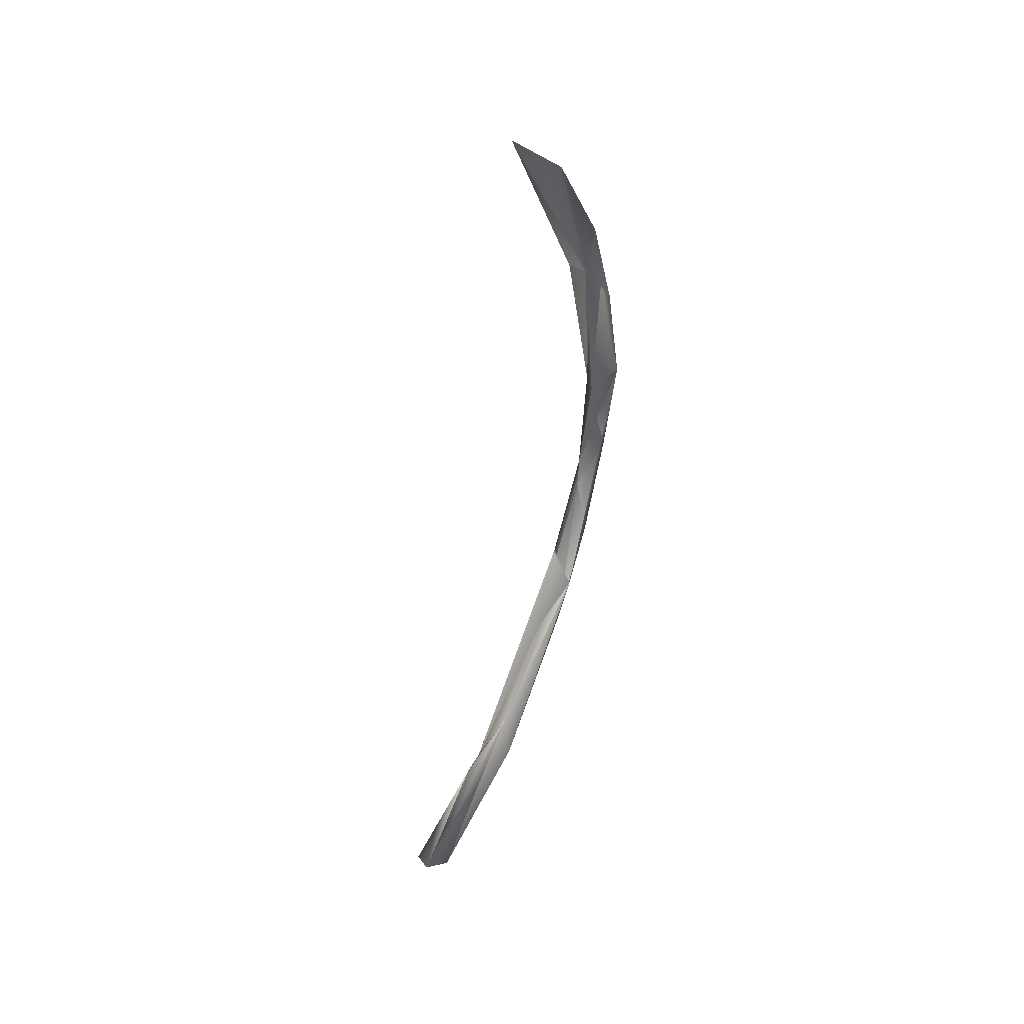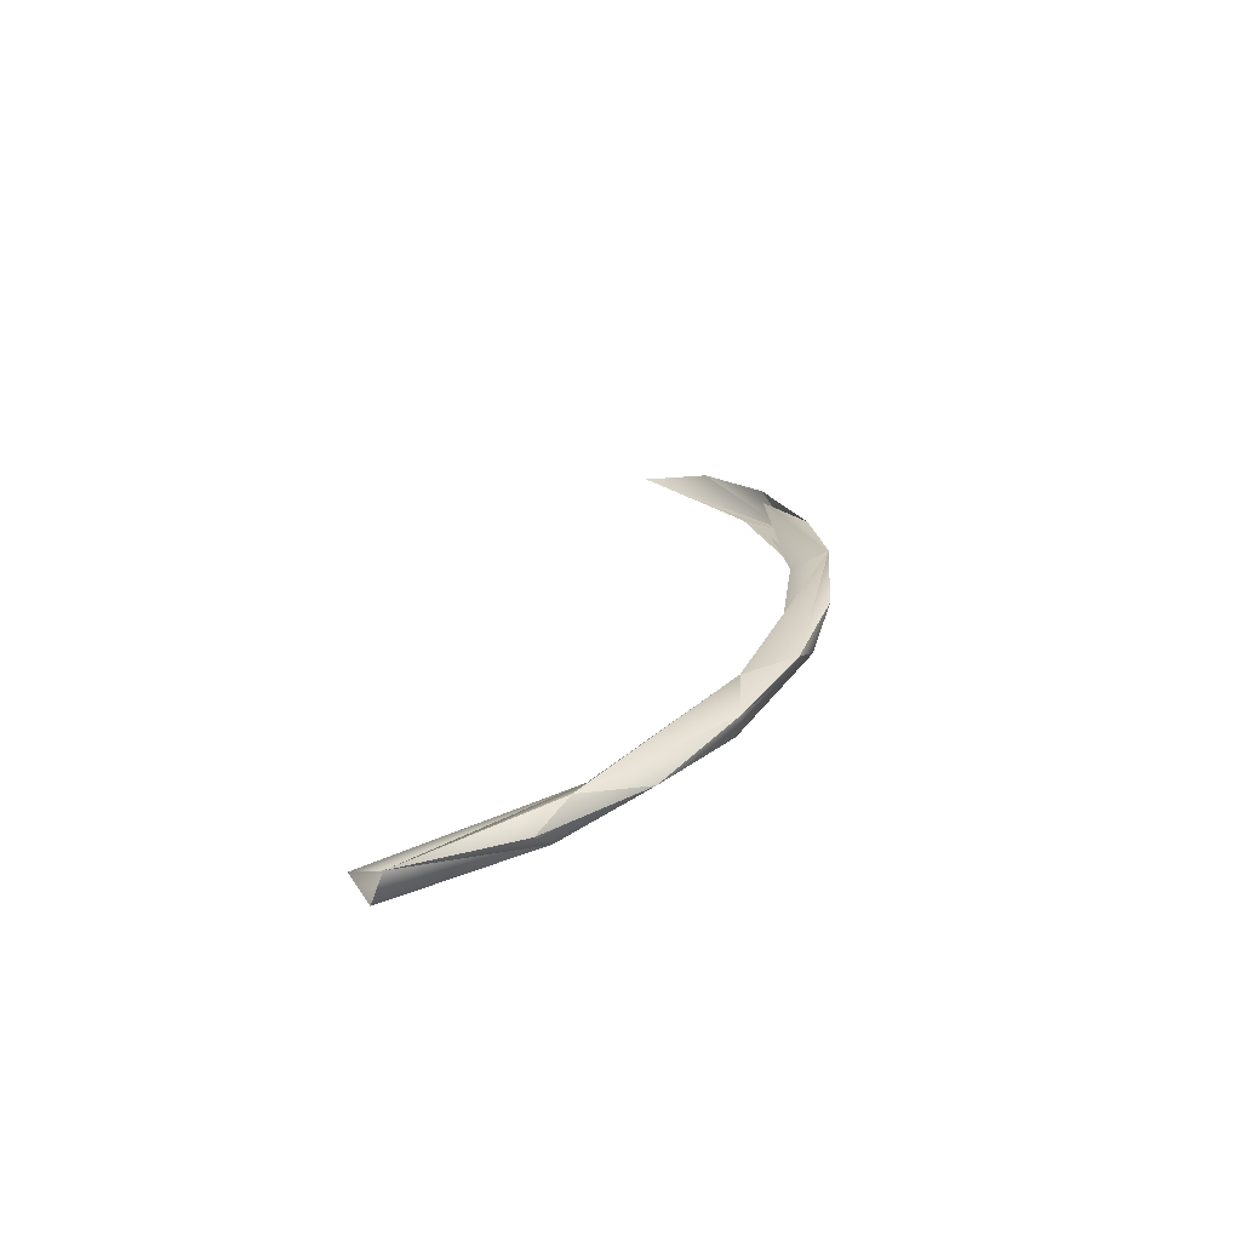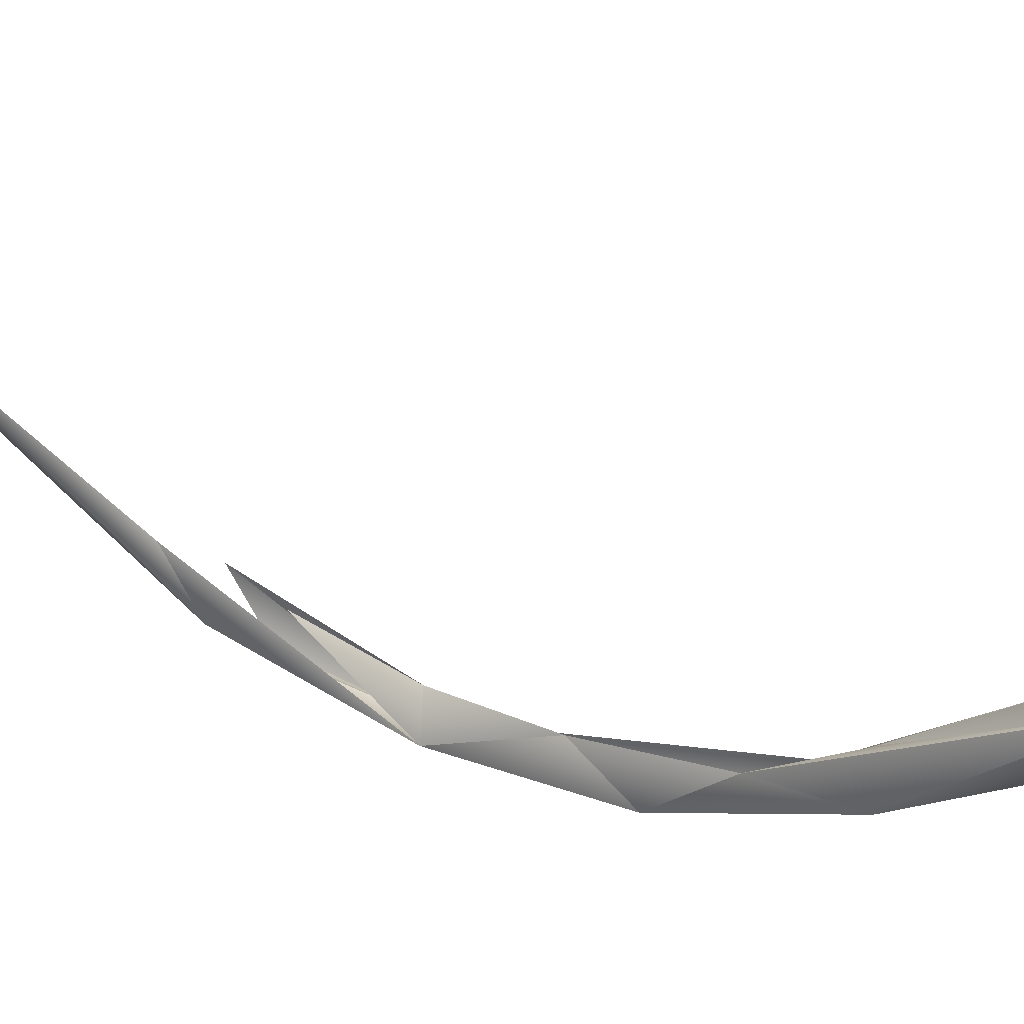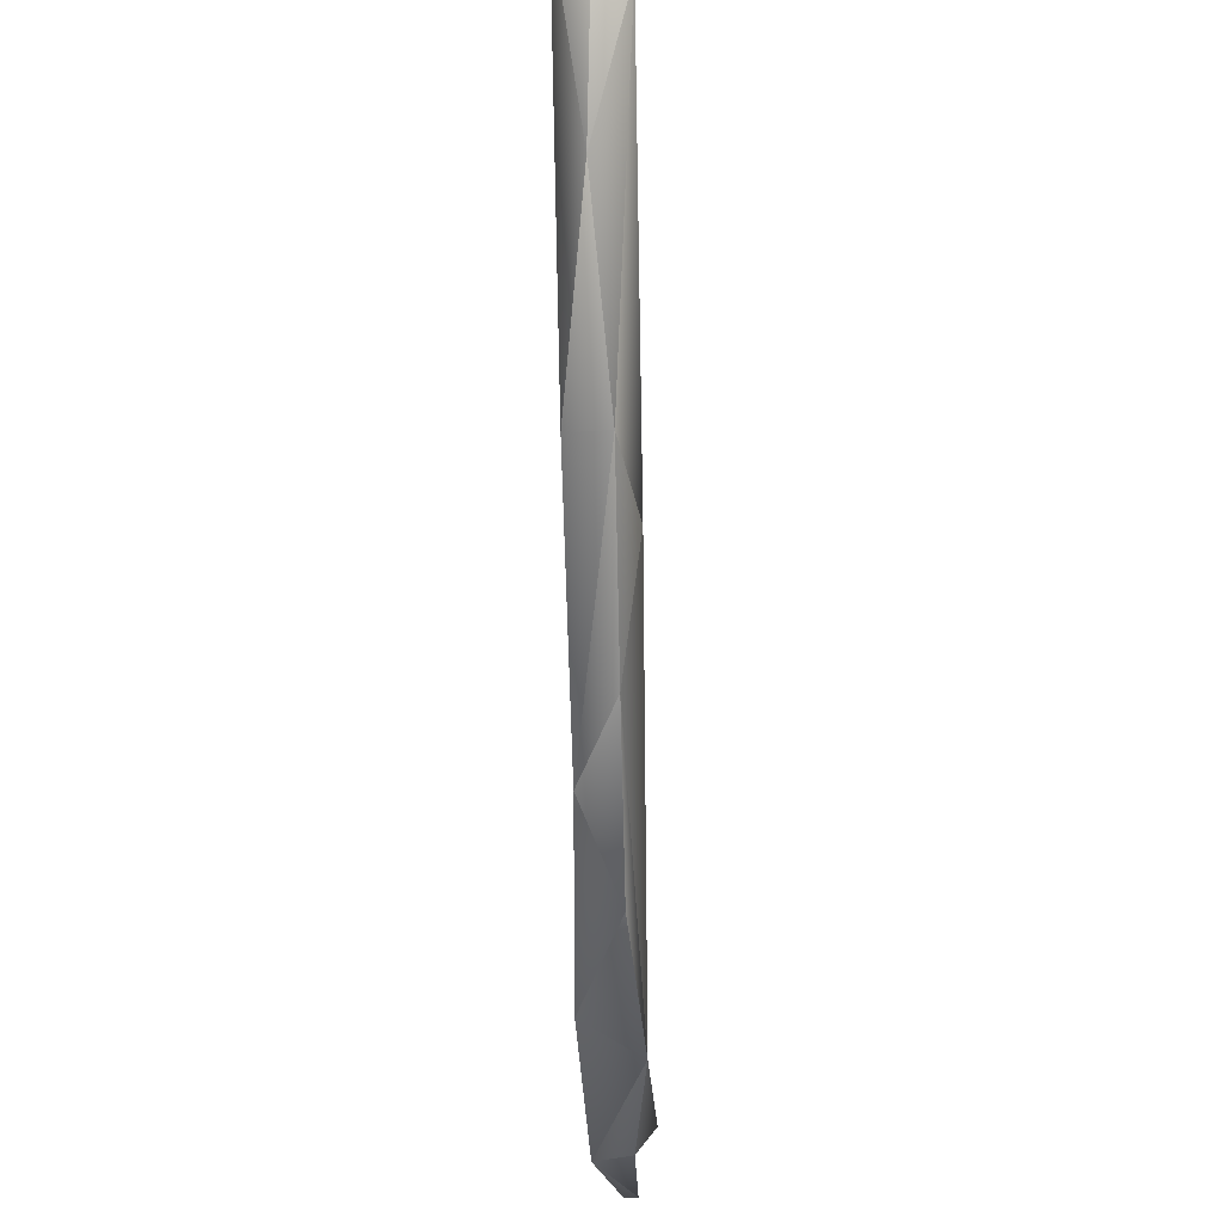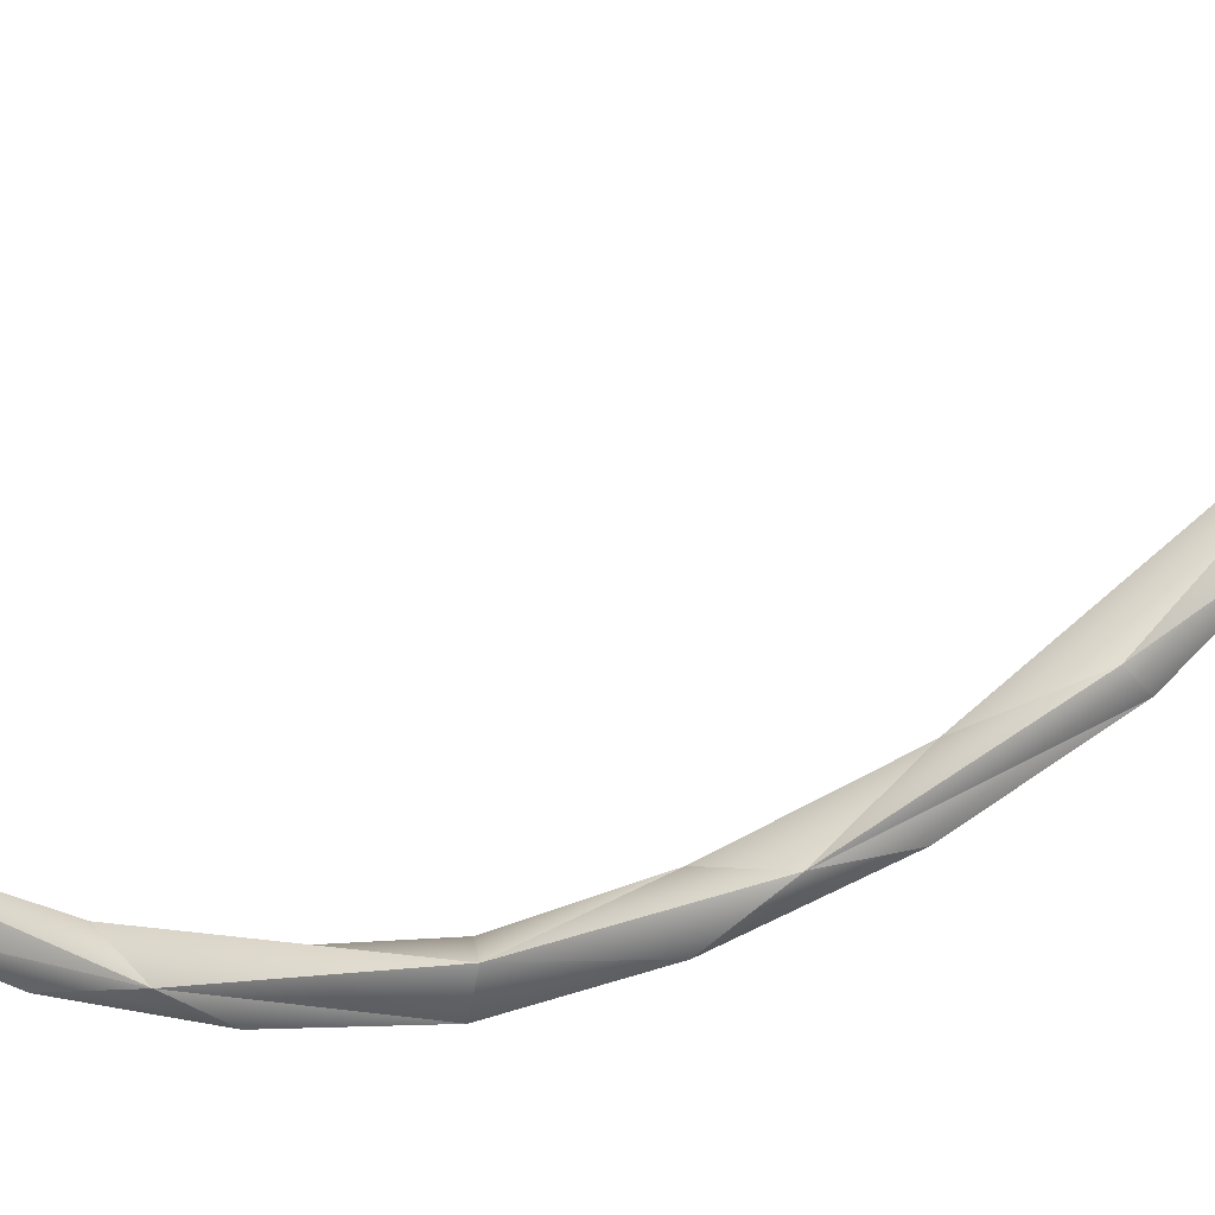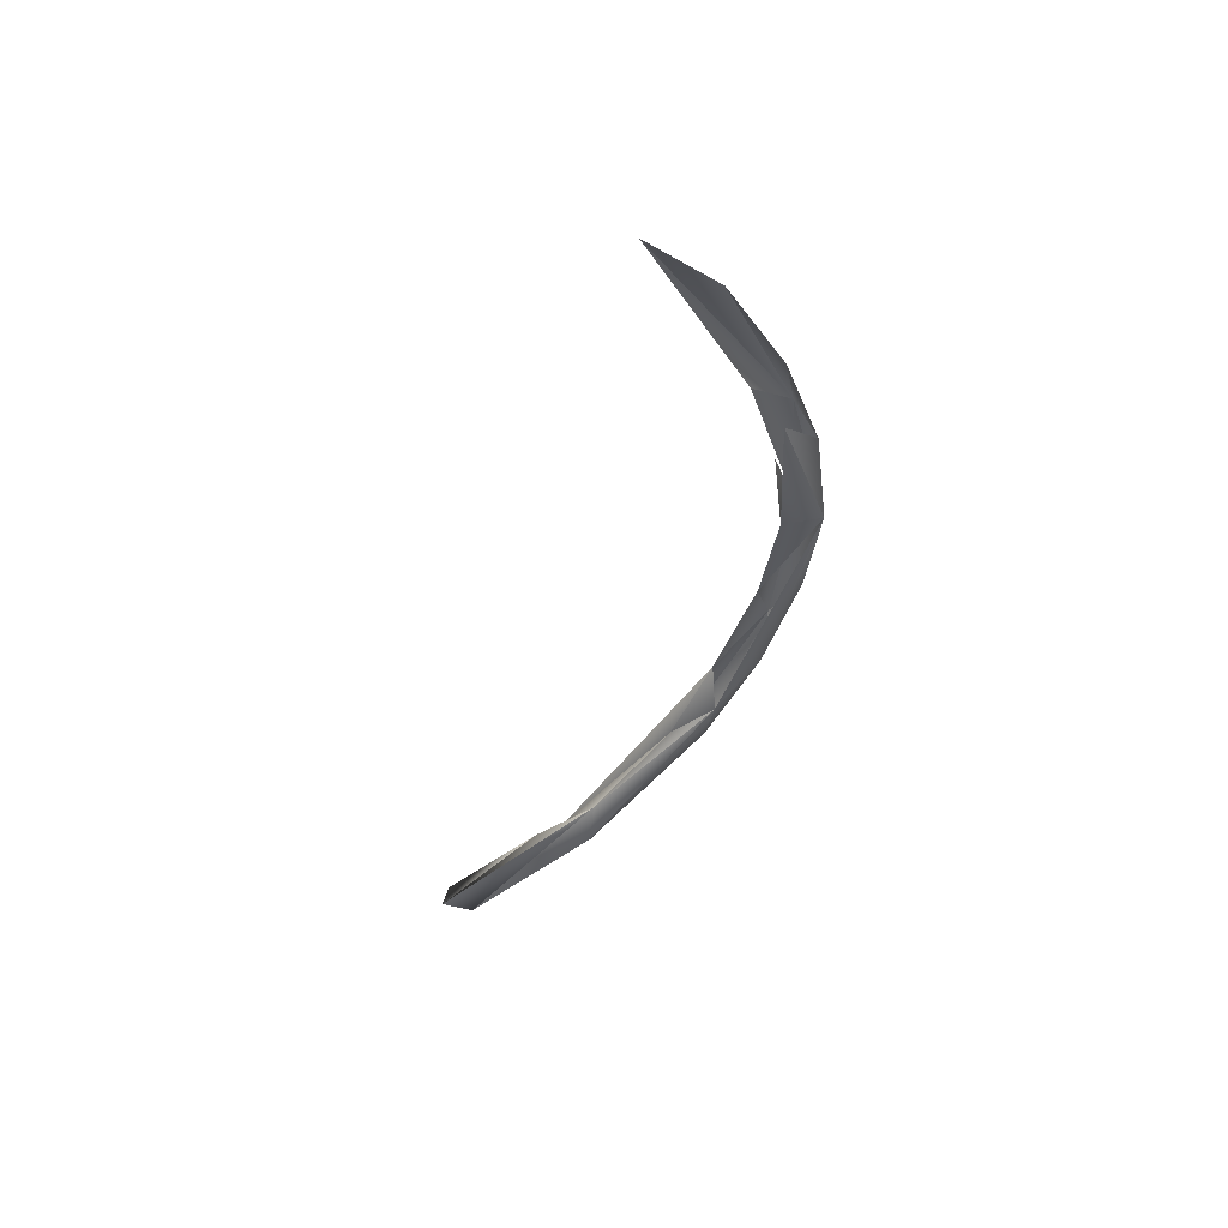
<metadata>
{"format":"obj","ext":"obj","renderer":"f3d","projection":"perspective","resolution":1024,"background":"white","views":[{"elev":44.2,"azim":32.8,"up":"+Y"},{"elev":-68.0,"azim":97.7,"up":"+Y"},{"elev":37.8,"azim":-56.3,"up":"+Z"},{"elev":-36.8,"azim":1.3,"up":"+Z"},{"elev":-33.0,"azim":-70.5,"up":"+Z"},{"elev":55.0,"azim":69.3,"up":"+Y"}]}
</metadata>
<code>
o LM_L_LRO_swRO
v -2572 7738 -4.065e+04
v 457.5 9406 -3.691e+04
v -211.9 -5157 -3.485e+04
v -211.9 -5157 -3.485e+04
v 457.5 9406 -3.691e+04
v 2021 1.03e+04 -4.227e+04
v -2024 -1.357e+04 -3.774e+04
v -211.9 -5157 -3.485e+04
v -1388 -2.234e+04 -2.953e+04
v -211.9 -5157 -3.485e+04
v -2024 -1.357e+04 -3.774e+04
v -2572 7738 -4.065e+04
v 2407 -2.738e+04 -2.849e+04
v 2021 1.03e+04 -4.227e+04
v 926.1 -2.082e+04 -3.578e+04
v 459 2.367e+04 -3.512e+04
v 457.5 9406 -3.691e+04
v -2572 7738 -4.065e+04
v -2024 -1.357e+04 -3.774e+04
v 915.5 -5078 -4.093e+04
v -2572 7738 -4.065e+04
v 2021 1.03e+04 -4.227e+04
v 915.5 -5078 -4.093e+04
v 926.1 -2.082e+04 -3.578e+04
v 2021 1.03e+04 -4.227e+04
v 457.5 9406 -3.691e+04
v 2410 3.176e+04 -3.493e+04
v 915.5 -5078 -4.093e+04
v 2021 1.03e+04 -4.227e+04
v -2572 7738 -4.065e+04
v -1388 -2.234e+04 -2.953e+04
v 2407 -2.738e+04 -2.849e+04
v 464 -3.322e+04 -2.261e+04
v 926.1 -2.082e+04 -3.578e+04
v 915.5 -5078 -4.093e+04
v -2024 -1.357e+04 -3.774e+04
v -2200 -3.439e+04 -2.712e+04
v -2024 -1.357e+04 -3.774e+04
v -1388 -2.234e+04 -2.953e+04
v -2135 3.067e+04 -3.823e+04
v -2572 7738 -4.065e+04
v 2021 1.03e+04 -4.227e+04
v 926.1 -2.082e+04 -3.578e+04
v -2024 -1.357e+04 -3.774e+04
v 927.9 -3.557e+04 -2.791e+04
v -2135 3.067e+04 -3.823e+04
v -1378 3.602e+04 -3.191e+04
v -2572 7738 -4.065e+04
v 2407 -2.738e+04 -2.849e+04
v 926.1 -2.082e+04 -3.578e+04
v 927.9 -3.557e+04 -2.791e+04
v -2024 -1.357e+04 -3.774e+04
v -2200 -3.439e+04 -2.712e+04
v 927.9 -3.557e+04 -2.791e+04
v 2410 3.176e+04 -3.493e+04
v 920.9 2.558e+04 -4.062e+04
v 2021 1.03e+04 -4.227e+04
v 920.9 2.558e+04 -4.062e+04
v -2135 3.067e+04 -3.823e+04
v 2021 1.03e+04 -4.227e+04
v 677.4 -4.725e+04 -1.059e+04
v 464 -3.322e+04 -2.261e+04
v 2407 -2.738e+04 -2.849e+04
v -2304 -5.487e+04 -6630
v -1388 -2.234e+04 -2.953e+04
v 464 -3.322e+04 -2.261e+04
v -2200 -3.439e+04 -2.712e+04
v -1388 -2.234e+04 -2.953e+04
v -2304 -5.487e+04 -6630
v 2407 -2.738e+04 -2.849e+04
v 927.9 -3.557e+04 -2.791e+04
v 2444 -5.317e+04 -9346
v 921.6 4.131e+04 -3.52e+04
v -2135 3.067e+04 -3.823e+04
v 920.9 2.558e+04 -4.062e+04
v 927.9 -3.557e+04 -2.791e+04
v -2200 -3.439e+04 -2.712e+04
v -365.5 -4.794e+04 -1.803e+04
v 2444 -5.317e+04 -9346
v 677.4 -4.725e+04 -1.059e+04
v 2407 -2.738e+04 -2.849e+04
v 677.4 -4.725e+04 -1.059e+04
v -2304 -5.487e+04 -6630
v 464 -3.322e+04 -2.261e+04
v -1378 3.602e+04 -3.191e+04
v -2135 3.067e+04 -3.823e+04
v -2553 6.444e+04 -1.788e+04
v -368.4 5.592e+04 -2.727e+04
v -2135 3.067e+04 -3.823e+04
v 921.6 4.131e+04 -3.52e+04
v -2200 -3.439e+04 -2.712e+04
v -2304 -5.487e+04 -6630
v -365.5 -4.794e+04 -1.803e+04
v -365.5 -4.794e+04 -1.803e+04
v 2444 -5.317e+04 -9346
v 927.9 -3.557e+04 -2.791e+04
v -368.4 5.592e+04 -2.727e+04
v -2553 6.444e+04 -1.788e+04
v -2135 3.067e+04 -3.823e+04
v -2304 -5.487e+04 -6630
v 677.4 -4.725e+04 -1.059e+04
v -1346 -5.352e+04 -2136
v -365.5 -4.794e+04 -1.803e+04
v 212 -5.766e+04 -5097
v 2444 -5.317e+04 -9346
v -365.5 -4.794e+04 -1.803e+04
v -2304 -5.487e+04 -6630
v 212 -5.766e+04 -5097
v 677.4 -4.725e+04 -1.059e+04
v 728 -6.135e+04 1.4e+04
v -1346 -5.352e+04 -2136
v 2444 -5.317e+04 -9346
v 1908 -6.421e+04 9770
v 677.4 -4.725e+04 -1.059e+04
v -2304 -5.487e+04 -6630
v -1346 -5.352e+04 -2136
v -2528 -6.315e+04 1.2e+04
v 1908 -6.421e+04 9770
v 728 -6.135e+04 1.4e+04
v 677.4 -4.725e+04 -1.059e+04
v 212 -5.766e+04 -5097
v 1908 -6.421e+04 9770
v 2444 -5.317e+04 -9346
v 212 -5.766e+04 -5097
v -2304 -5.487e+04 -6630
v 1908 -6.421e+04 9770
v -1346 -5.352e+04 -2136
v 728 -6.135e+04 1.4e+04
v -2528 -6.315e+04 1.2e+04
v -2304 -5.487e+04 -6630
v -2528 -6.315e+04 1.2e+04
v 1908 -6.421e+04 9770
f 3 2 1
f 6 5 4
f 9 8 7
f 12 11 10
f 15 14 13
f 18 17 16
f 21 20 19
f 24 23 22
f 27 26 25
f 30 29 28
f 33 32 31
f 36 35 34
f 39 38 37
f 42 41 40
f 45 44 43
f 48 47 46
f 51 50 49
f 54 53 52
f 57 56 55
f 60 59 58
f 63 62 61
f 66 65 64
f 69 68 67
f 72 71 70
f 75 74 73
f 78 77 76
f 81 80 79
f 84 83 82
f 87 86 85
f 90 89 88
f 93 92 91
f 96 95 94
f 99 98 97
f 102 101 100
f 105 104 103
f 108 107 106
f 111 110 109
f 114 113 112
f 117 116 115
f 120 119 118
f 123 122 121
f 126 125 124
f 129 128 127
f 132 131 130

</code>
